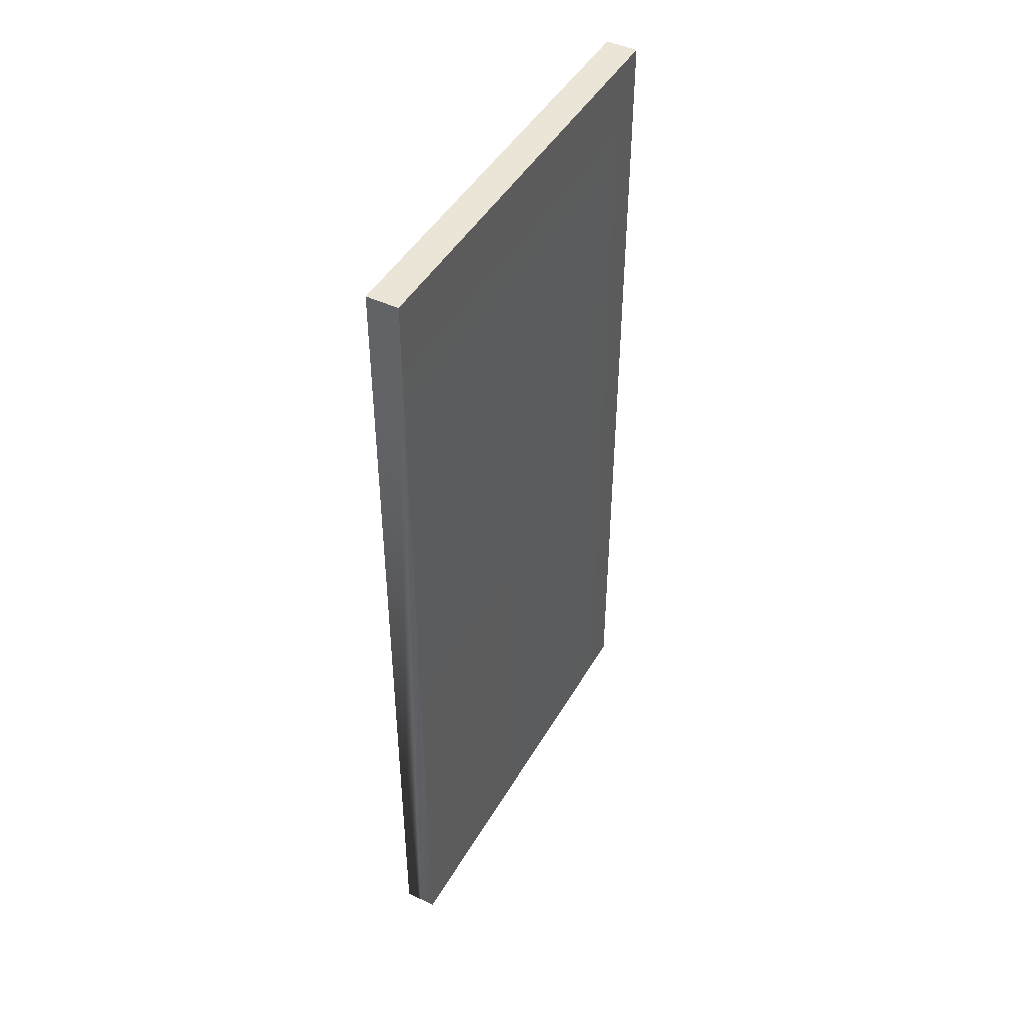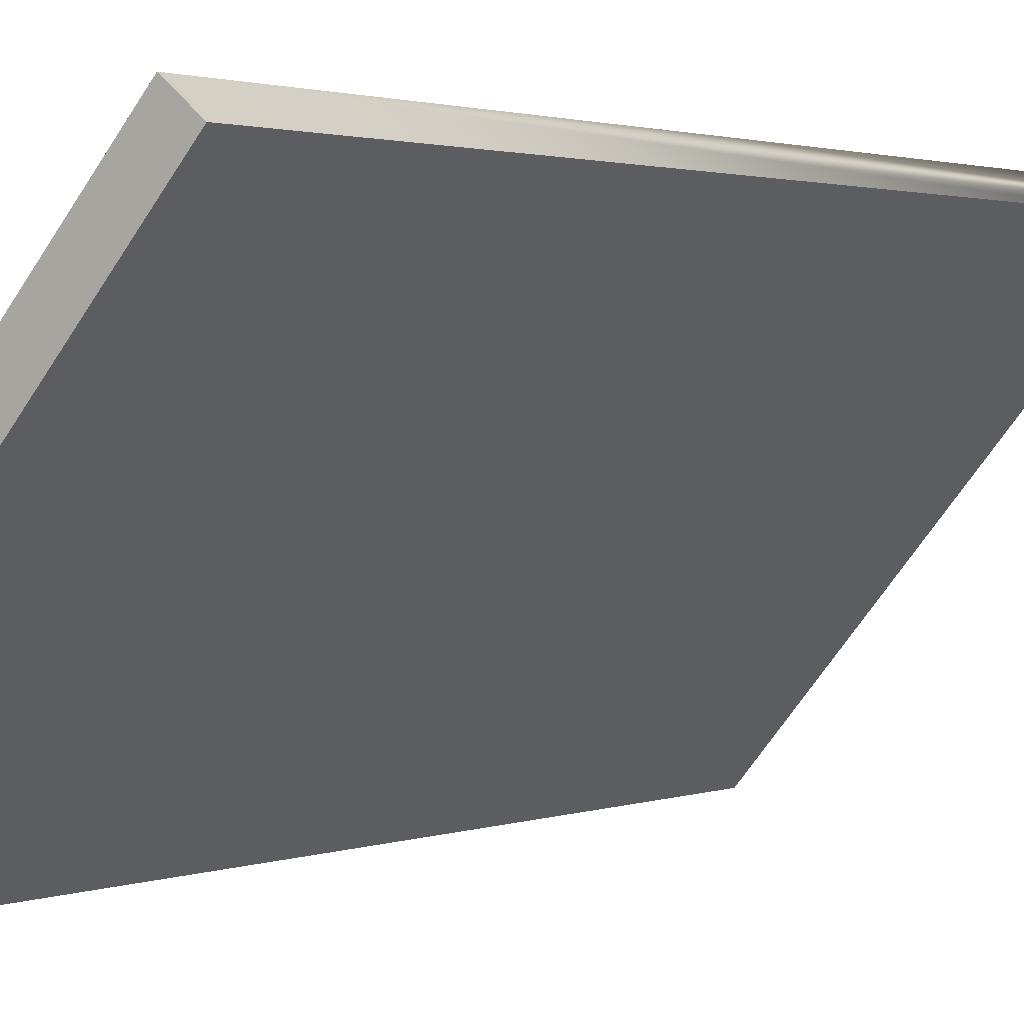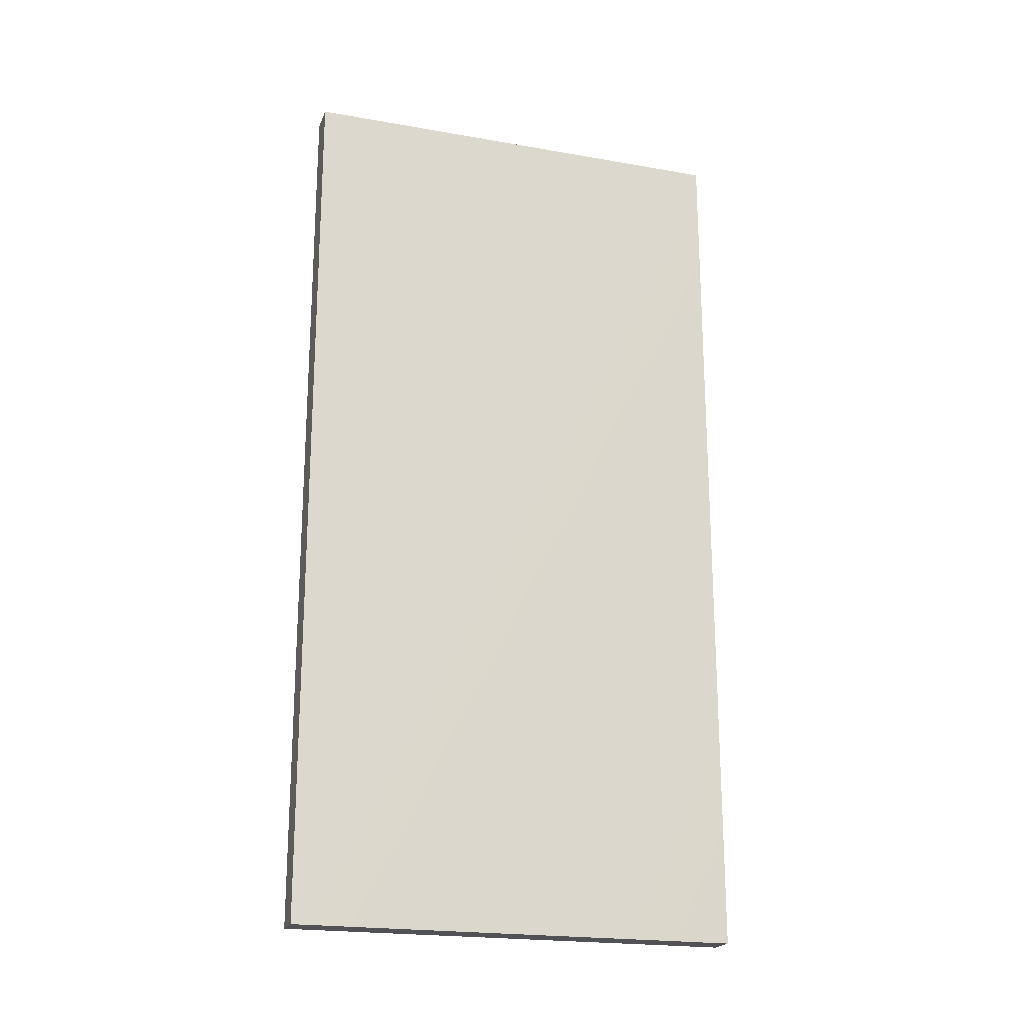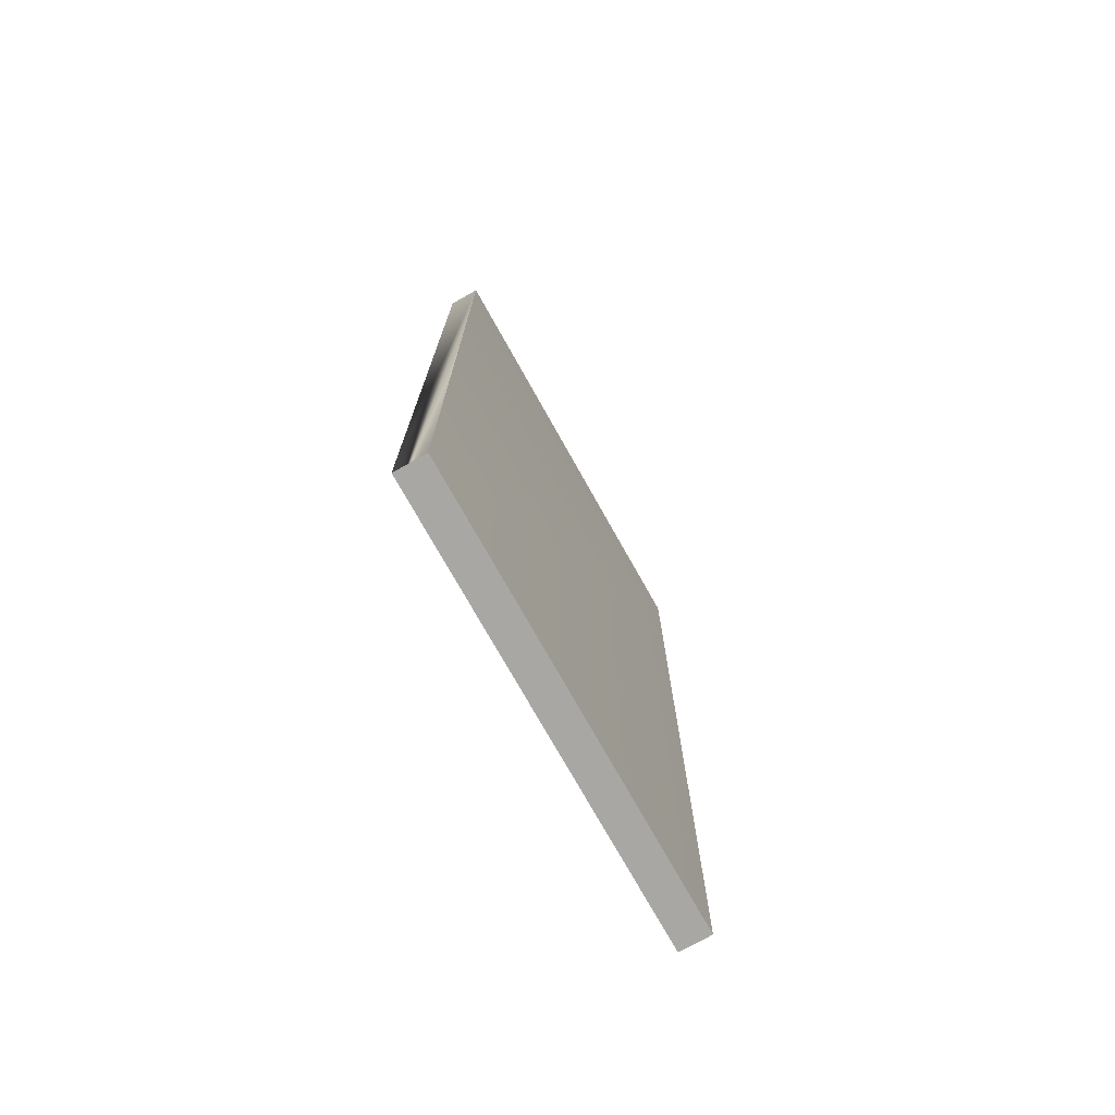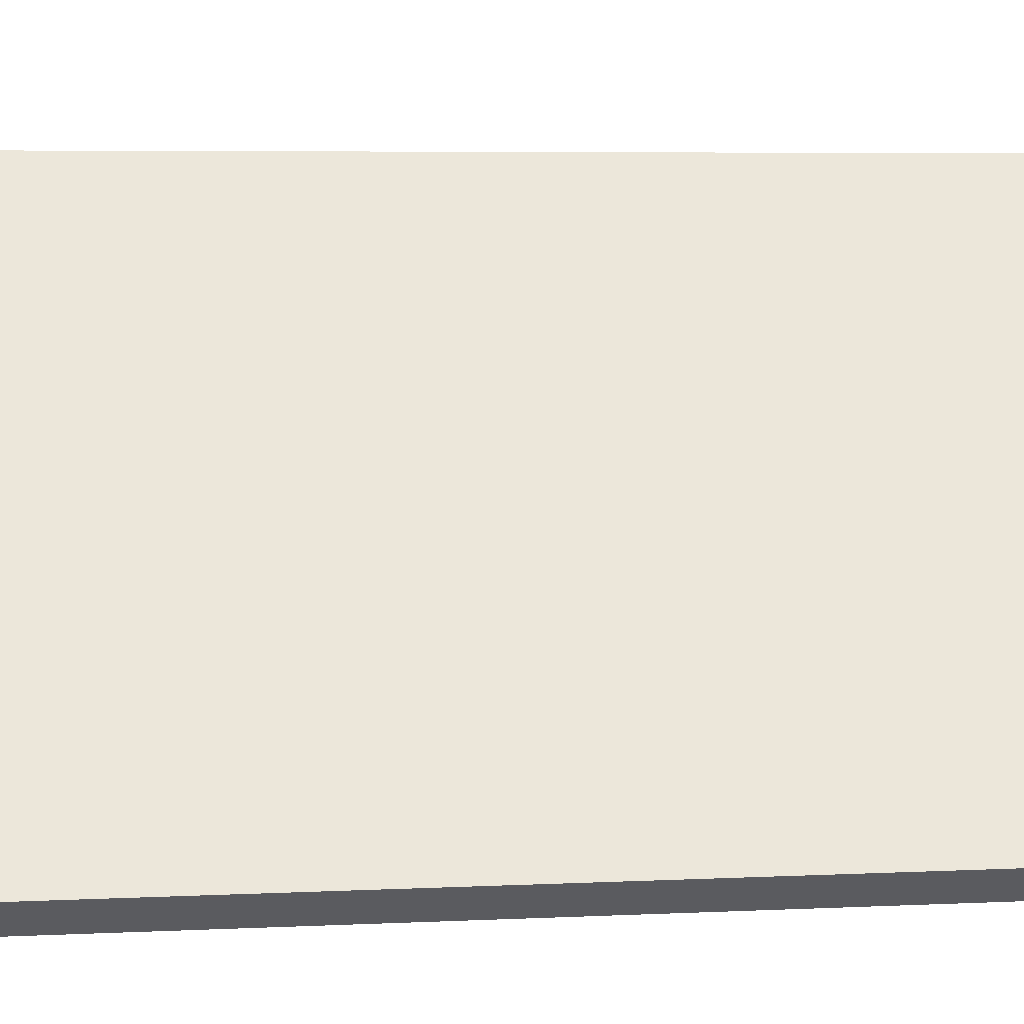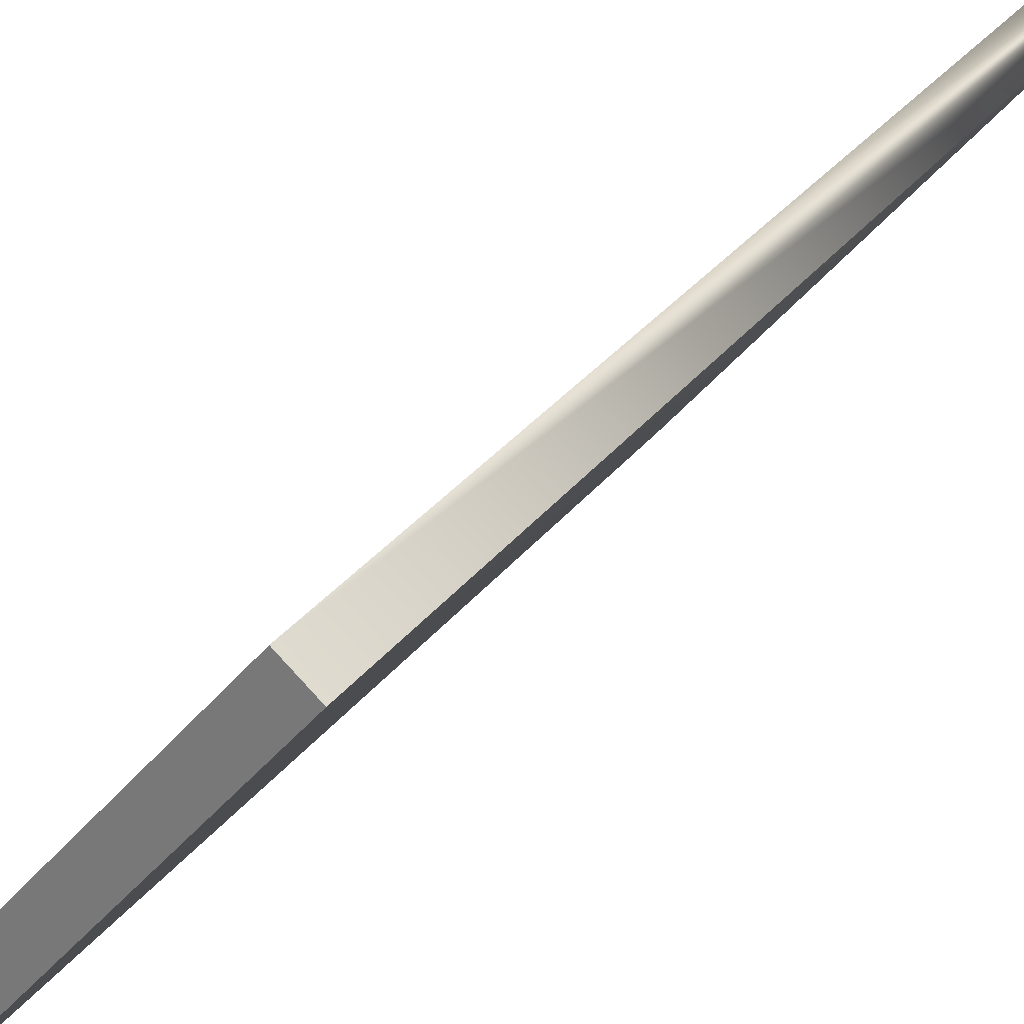
<metadata>
{"format":"obj","ext":"obj","renderer":"f3d","projection":"perspective","resolution":1024,"background":"white","views":[{"elev":45.6,"azim":-11.5,"up":"+Y"},{"elev":1.5,"azim":-146.5,"up":"+Z"},{"elev":-20.9,"azim":-147.5,"up":"+Y"},{"elev":-74.7,"azim":-10.7,"up":"+Y"},{"elev":4.4,"azim":79.1,"up":"+Z"},{"elev":27.5,"azim":-152.3,"up":"+Z"}]}
</metadata>
<code>
g pop15
v -0.8182 32.85 -0.6874
v -0.8182 -27.55 -0.6874
v 0.8192 32.85 0.6866
v 0.8192 -27.55 0.6866
v 20.25 -27.55 -22.47
v 18.61 -27.55 -23.84
v 20.25 32.85 -22.47
v 18.61 32.85 -23.84
v 0.8192 -27.55 0.6866
v -0.8182 -27.55 -0.6874
v 20.25 -27.55 -22.47
v 18.61 -27.55 -23.84
v 0.8192 32.85 0.6866
v 20.25 32.85 -22.47
v 20.25 -27.55 -22.47
v -0.8182 32.85 -0.6874
v 0.8192 32.85 0.6866
v 18.61 32.85 -23.84
v 20.25 32.85 -22.47
v -0.8182 32.85 -0.6874
v 18.61 -27.55 -23.84
v 18.61 32.85 -23.84
f 3 1 2
f 2 4 3
f 7 5 6
f 6 8 7
f 11 9 10
f 10 12 11
f 14 13 4
f 4 15 14
f 18 16 17
f 17 19 18
f 21 2 20
f 20 22 21

</code>
